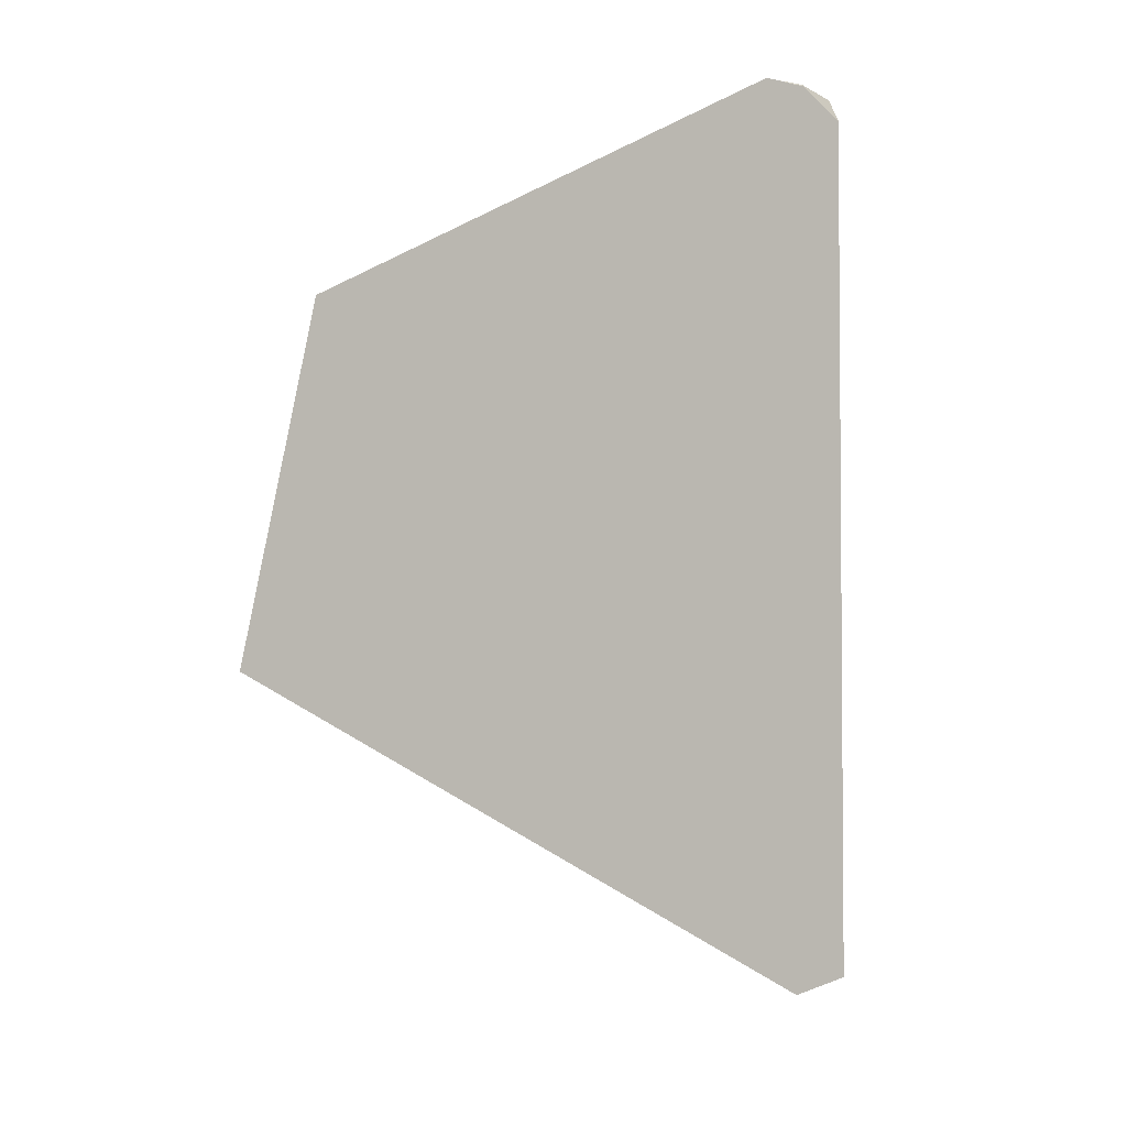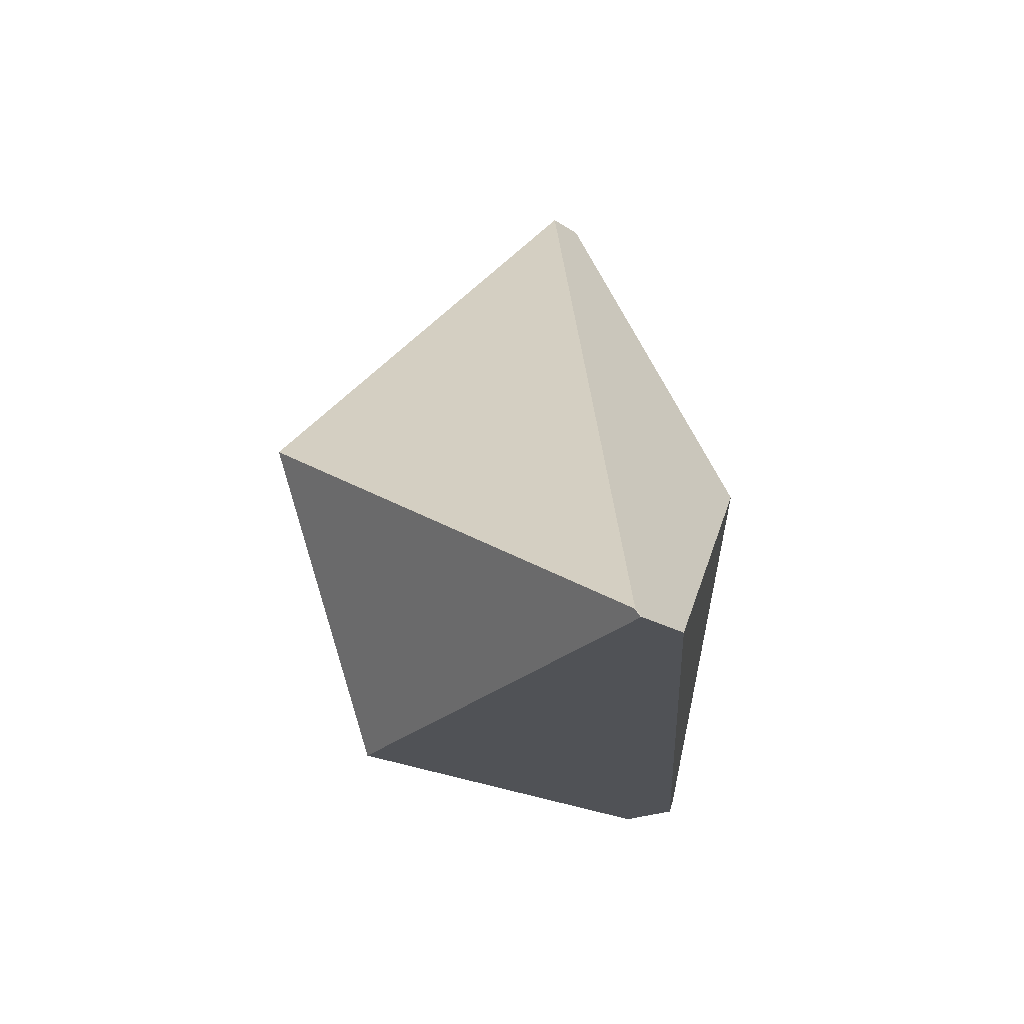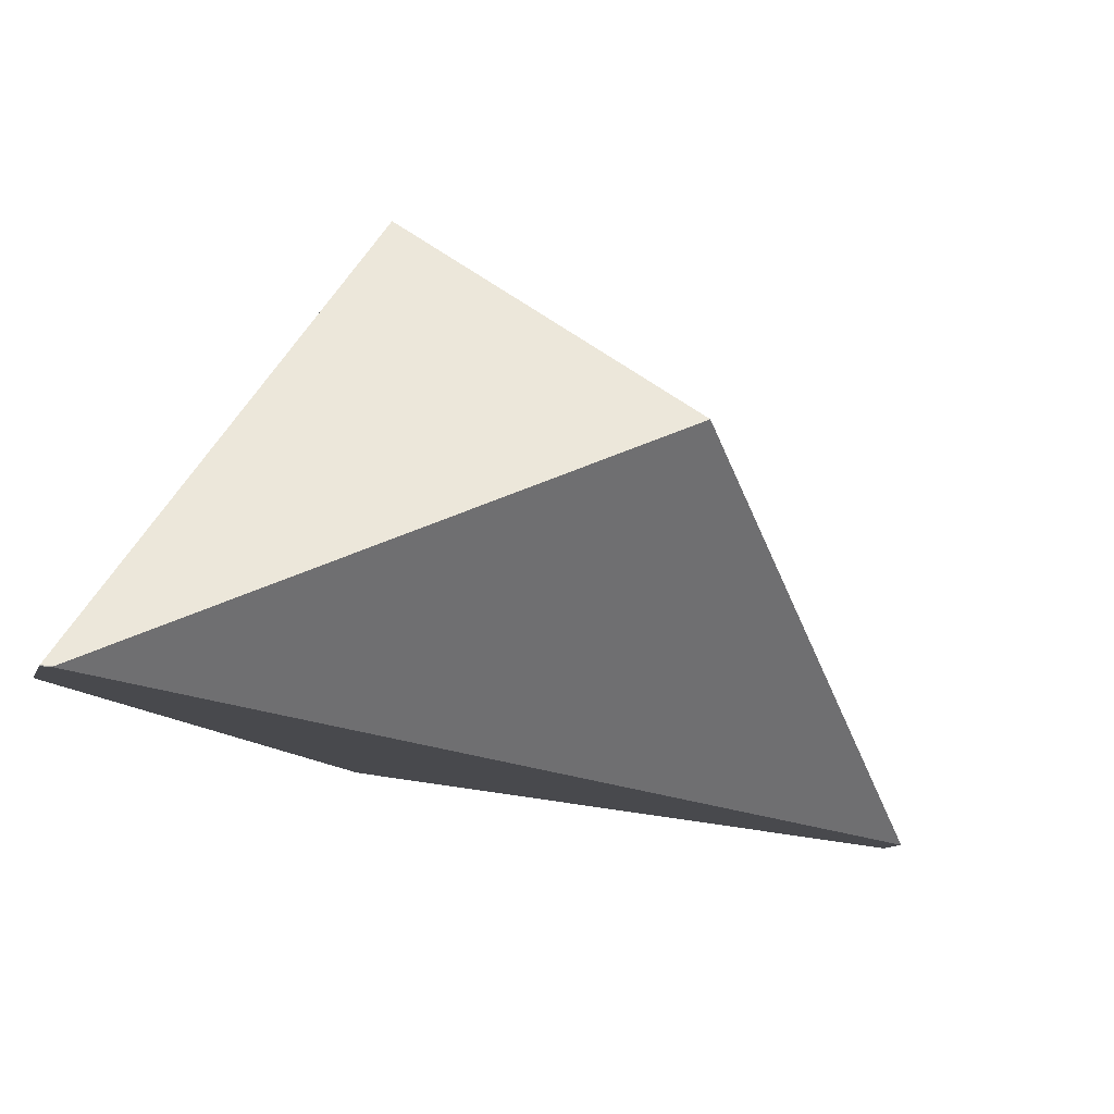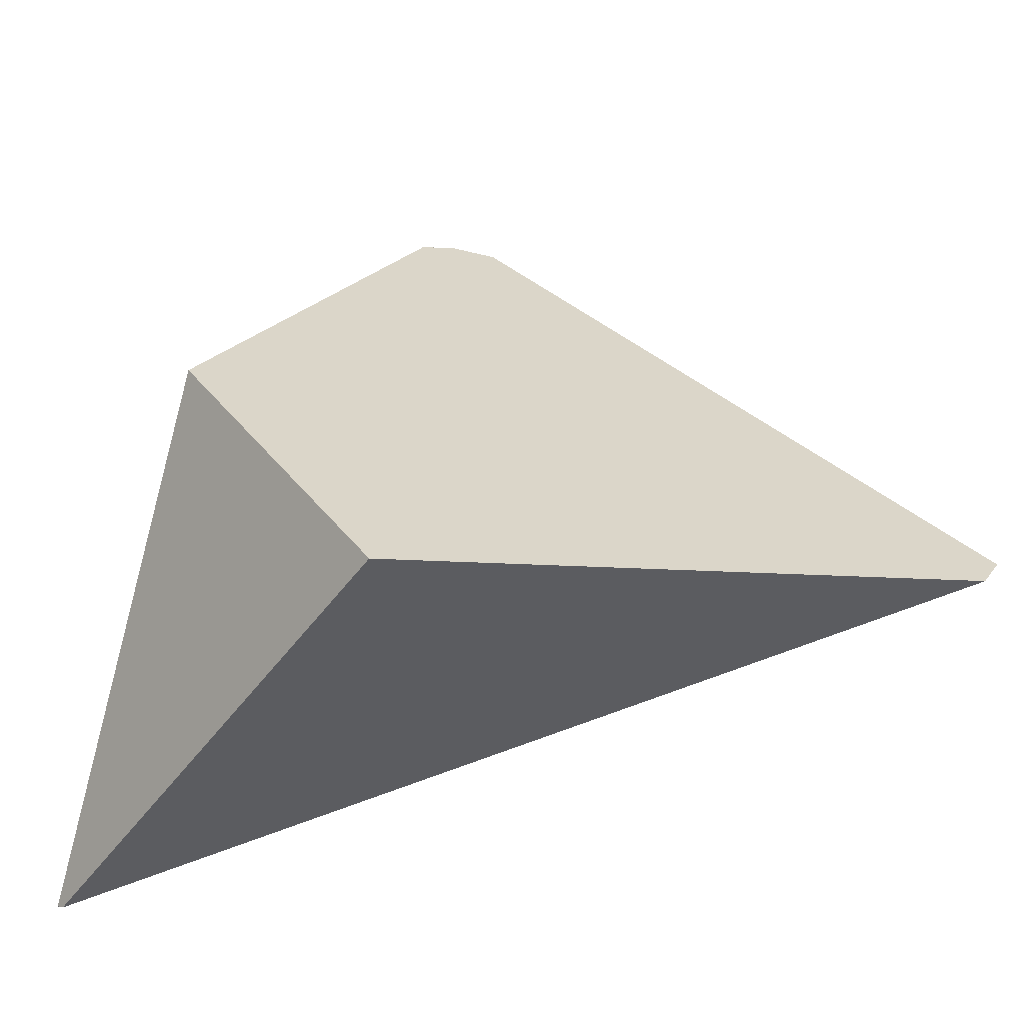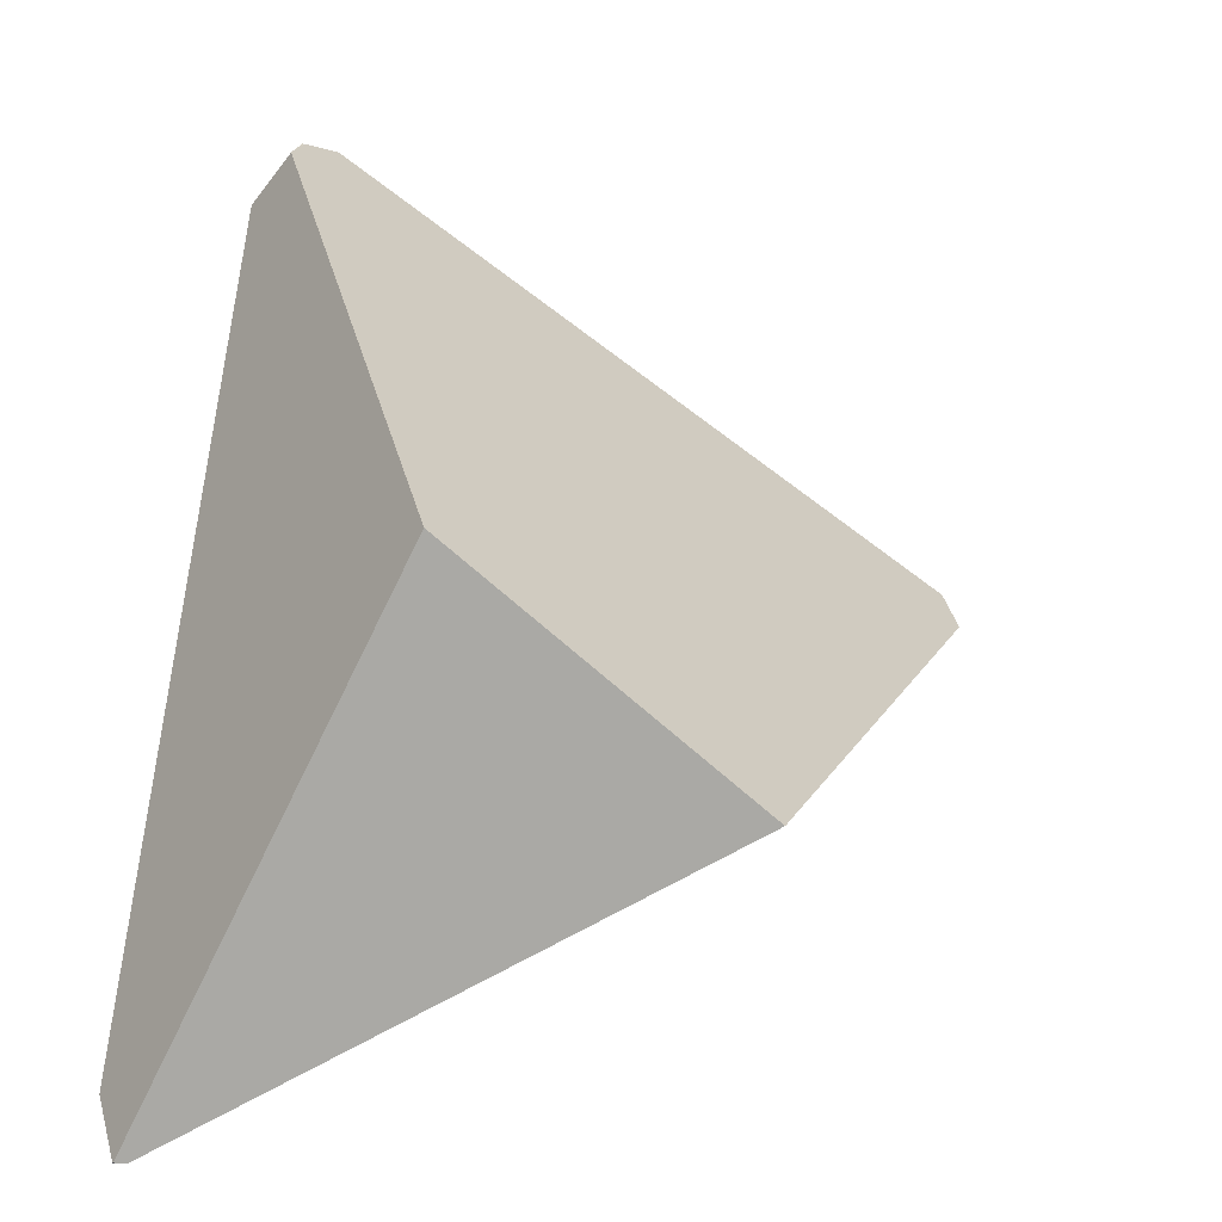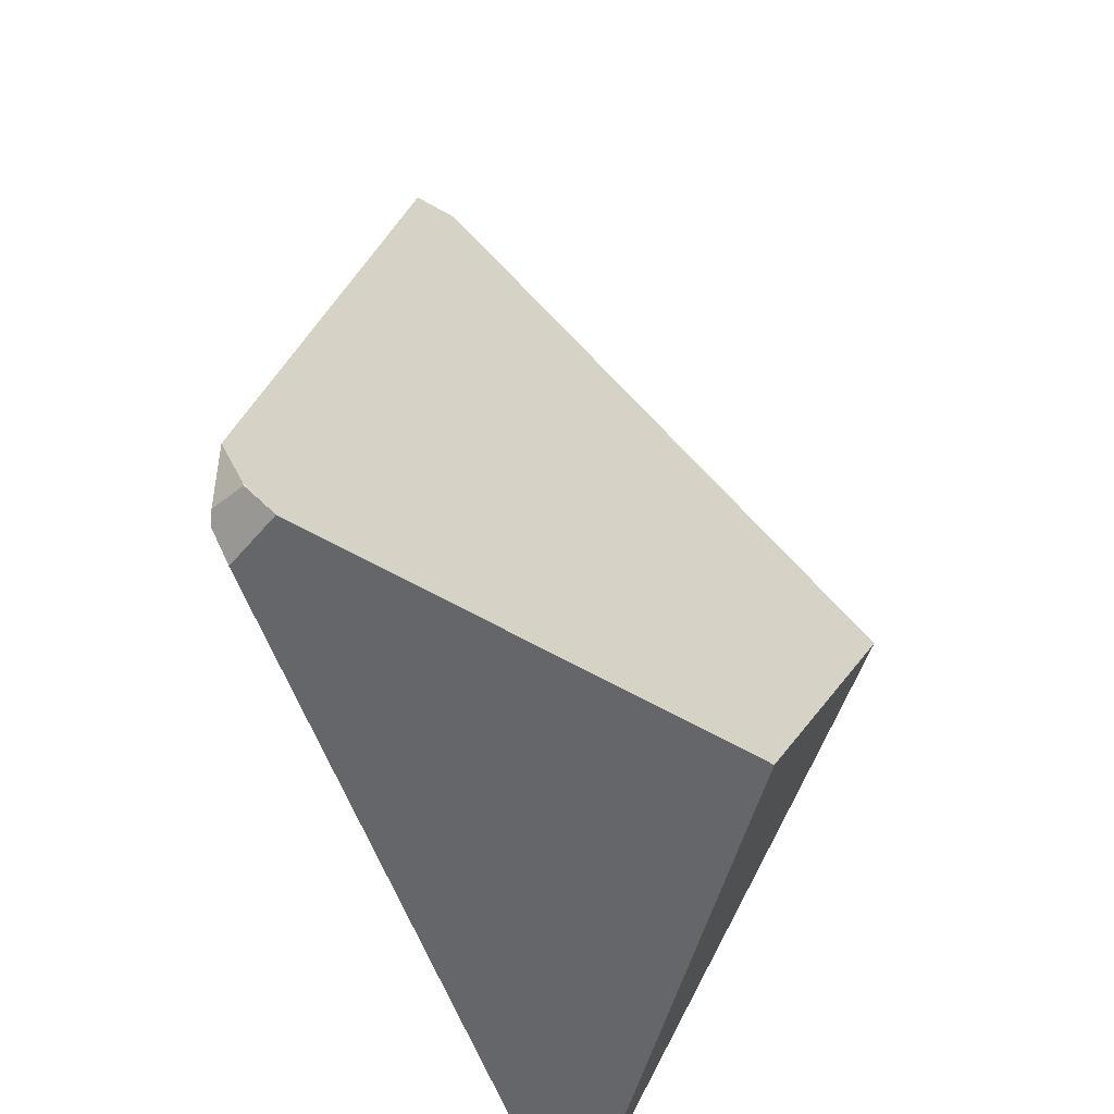
<metadata>
{"format":"obj","ext":"obj","renderer":"f3d","projection":"perspective","resolution":1024,"background":"white","views":[{"elev":45.0,"azim":160.3,"up":"+Z"},{"elev":-43.2,"azim":166.9,"up":"+Y"},{"elev":-44.6,"azim":51.4,"up":"+Z"},{"elev":-14.1,"azim":100.9,"up":"+Z"},{"elev":11.5,"azim":50.1,"up":"+Z"},{"elev":59.6,"azim":-8.3,"up":"+Z"}]}
</metadata>
<code>
g  Instance
v -0.6277 -45.89 -0.3361
v -0.5831 -46.04 -0.3062
v 0.03024 -44.12 -1.726
v 0.03024 -44.12 -1.726
v -0.5831 -46.04 -0.3062
v 0.1442 -44.15 -1.804
v 0.1442 -44.15 -1.804
v -0.5831 -46.04 -0.3062
v 1.219 -45.88 -1.9
v 1.219 -45.88 -1.9
v -0.5831 -46.04 -0.3062
v 0.7222 -46.61 -1.141
v 0.7222 -46.61 -1.141
v -0.5831 -46.04 -0.3062
v -0.51 -46.13 -0.3232
v -0.51 -46.13 -0.3232
v -0.5831 -46.04 -0.3062
v -0.5232 -46.12 -0.3197
v 0.1795 -47.15 -2.771
v 0.1762 -47.16 -2.773
v 1.219 -45.88 -1.9
v 1.219 -45.88 -1.9
v 0.1762 -47.16 -2.773
v 0.1442 -44.15 -1.804
v 0.1442 -44.15 -1.804
v 0.1762 -47.16 -2.773
v 0.03024 -44.12 -1.726
v 0.03024 -44.12 -1.726
v 0.1762 -47.16 -2.773
v -0.4648 -45.83 -1.984
v -0.4648 -45.83 -1.984
v 0.1762 -47.16 -2.773
v -0.01366 -47.12 -2.652
v -0.01366 -47.12 -2.652
v 0.1762 -47.16 -2.773
v 0.1552 -47.18 -2.77
v 0.1552 -47.18 -2.77
v 0.1762 -47.16 -2.773
v 0.1582 -47.18 -2.768
v 0.1582 -47.18 -2.768
v 0.1762 -47.16 -2.773
v 0.1795 -47.15 -2.771
v -0.4648 -45.83 -1.984
v -0.6787 -46.09 -0.4207
v 0.03024 -44.12 -1.726
v 0.03024 -44.12 -1.726
v -0.6787 -46.09 -0.4207
v -0.6277 -45.89 -0.3361
v -0.6277 -45.89 -0.3361
v -0.6787 -46.09 -0.4207
v -0.6717 -46.05 -0.3861
v 1.219 -45.88 -1.9
v 0.7222 -46.61 -1.141
v 0.1795 -47.15 -2.771
v 0.1795 -47.15 -2.771
v 0.7222 -46.61 -1.141
v 0.1582 -47.18 -2.768
v -0.01366 -47.12 -2.652
v -0.6466 -46.18 -0.4725
v -0.4648 -45.83 -1.984
v -0.4648 -45.83 -1.984
v -0.6466 -46.18 -0.4725
v -0.6787 -46.09 -0.4207
v -0.6717 -46.05 -0.3861
v -0.5819 -46.05 -0.3057
v -0.6277 -45.89 -0.3361
v -0.6277 -45.89 -0.3361
v -0.5819 -46.05 -0.3057
v -0.5831 -46.04 -0.3062
v 0.7222 -46.61 -1.141
v -0.51 -46.13 -0.3232
v 0.1582 -47.18 -2.768
v 0.1582 -47.18 -2.768
v -0.51 -46.13 -0.3232
v 0.1552 -47.18 -2.77
v 0.1552 -47.18 -2.77
v -0.51 -46.13 -0.3232
v -0.01366 -47.12 -2.652
v -0.01366 -47.12 -2.652
v -0.51 -46.13 -0.3232
v -0.6466 -46.18 -0.4725
v -0.51 -46.13 -0.3232
v -0.5232 -46.12 -0.3197
v -0.6466 -46.18 -0.4725
v -0.6466 -46.18 -0.4725
v -0.5232 -46.12 -0.3197
v -0.6787 -46.09 -0.4207
v -0.6787 -46.09 -0.4207
v -0.5232 -46.12 -0.3197
v -0.6717 -46.05 -0.3861
v -0.6717 -46.05 -0.3861
v -0.5232 -46.12 -0.3197
v -0.5819 -46.05 -0.3057
v -0.5819 -46.05 -0.3057
v -0.5232 -46.12 -0.3197
v -0.5831 -46.04 -0.3062
f 1 2 3
f 4 5 6
f 7 8 9
f 10 11 12
f 13 14 15
f 16 17 18
f 19 20 21
f 22 23 24
f 25 26 27
f 28 29 30
f 31 32 33
f 34 35 36
f 37 38 39
f 40 41 42
f 43 44 45
f 46 47 48
f 49 50 51
f 52 53 54
f 55 56 57
f 58 59 60
f 61 62 63
f 64 65 66
f 67 68 69
f 70 71 72
f 73 74 75
f 76 77 78
f 79 80 81
f 82 83 84
f 85 86 87
f 88 89 90
f 91 92 93
f 94 95 96

</code>
